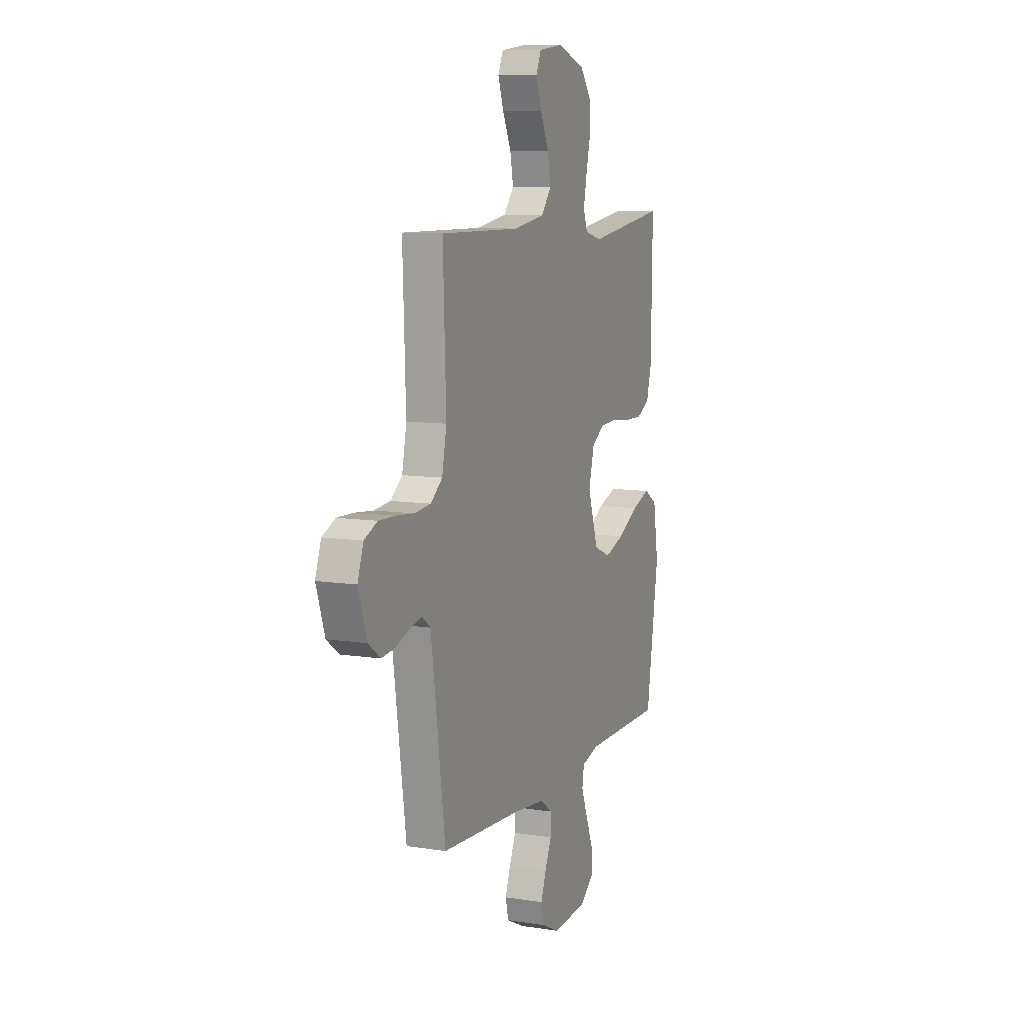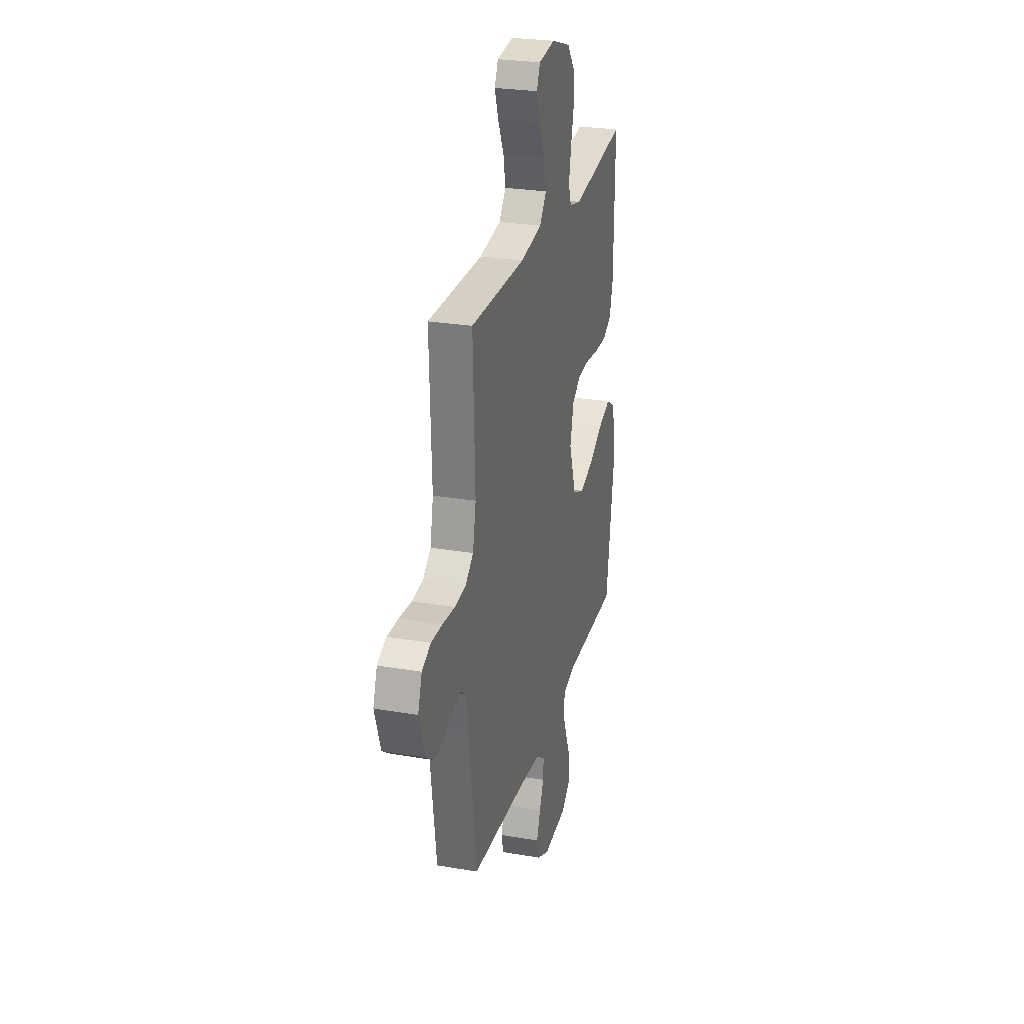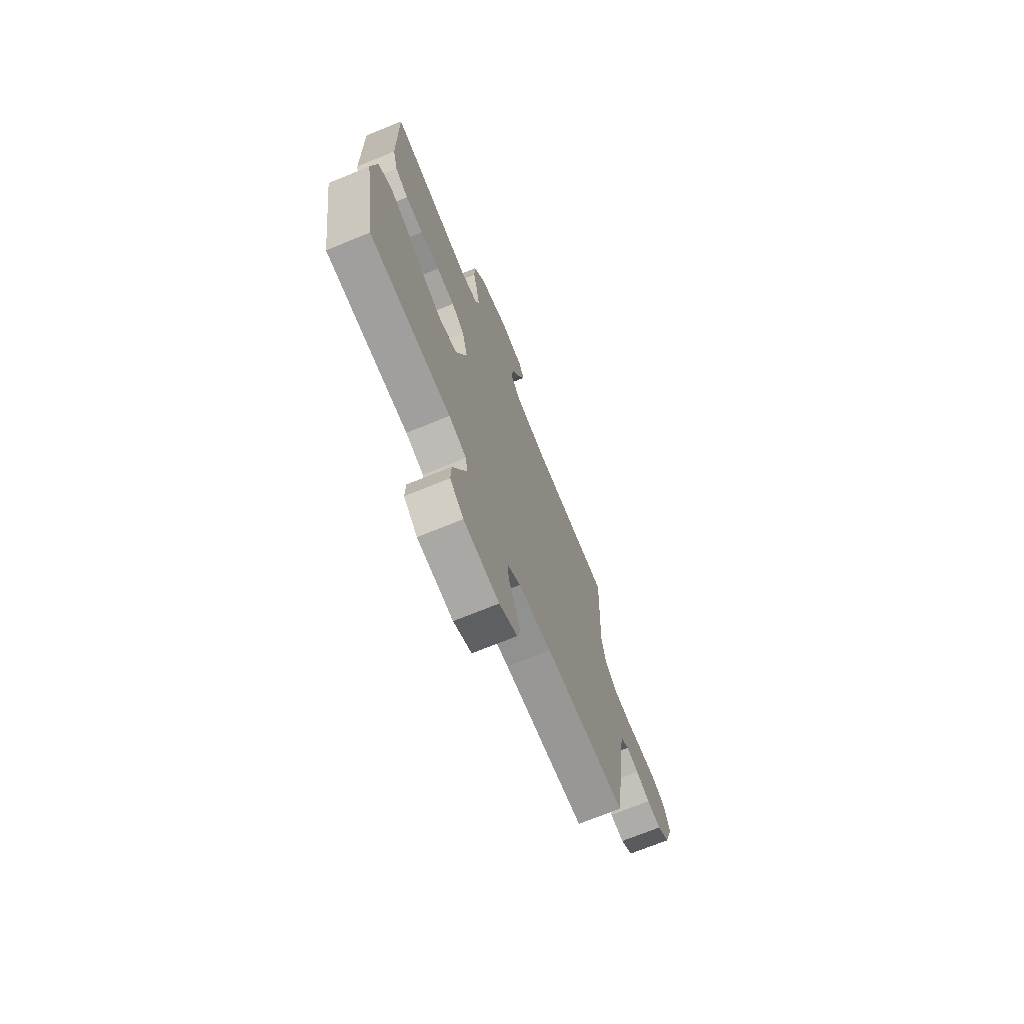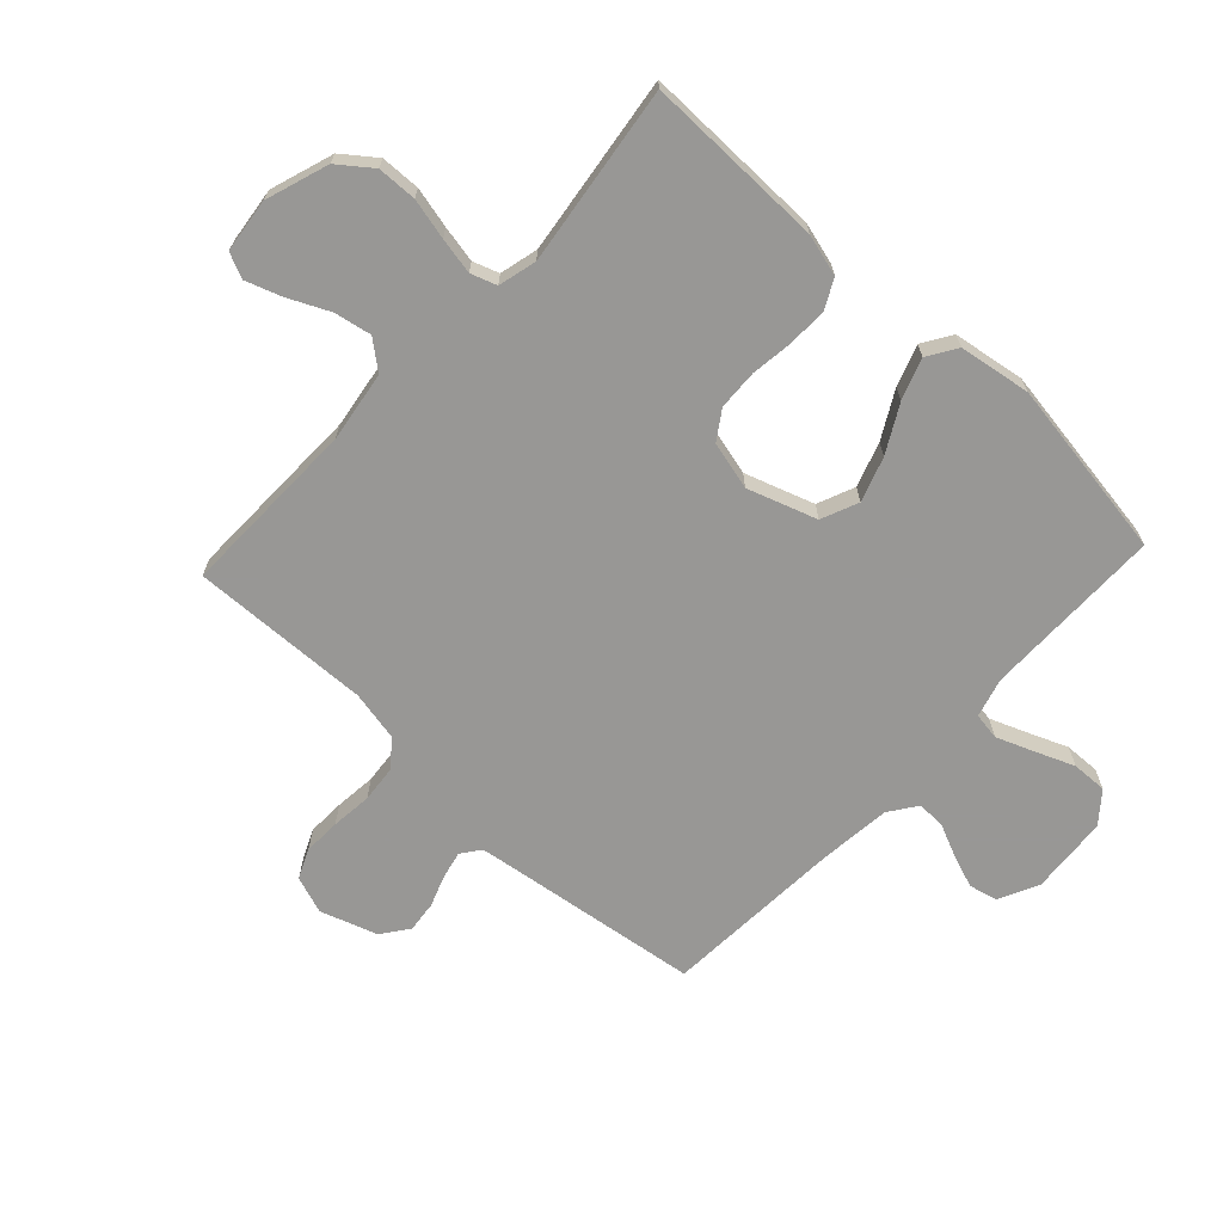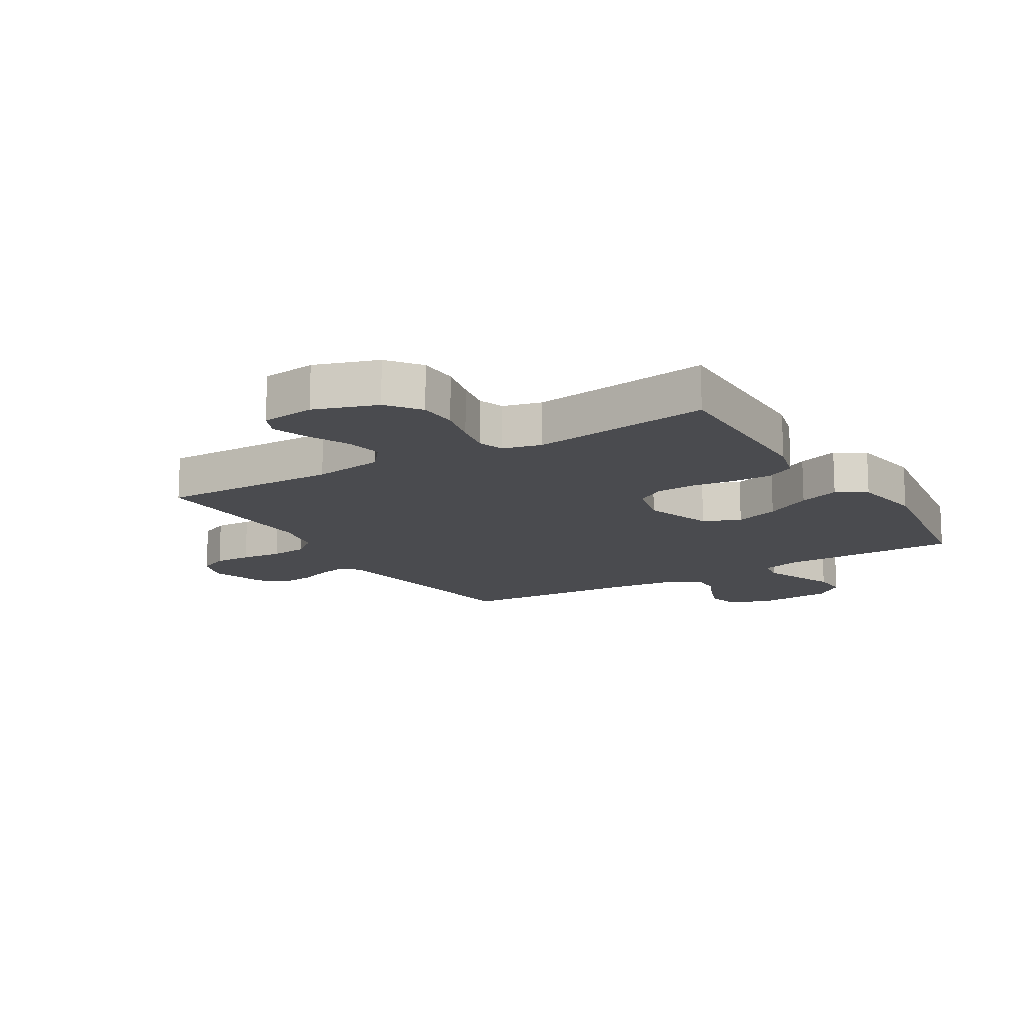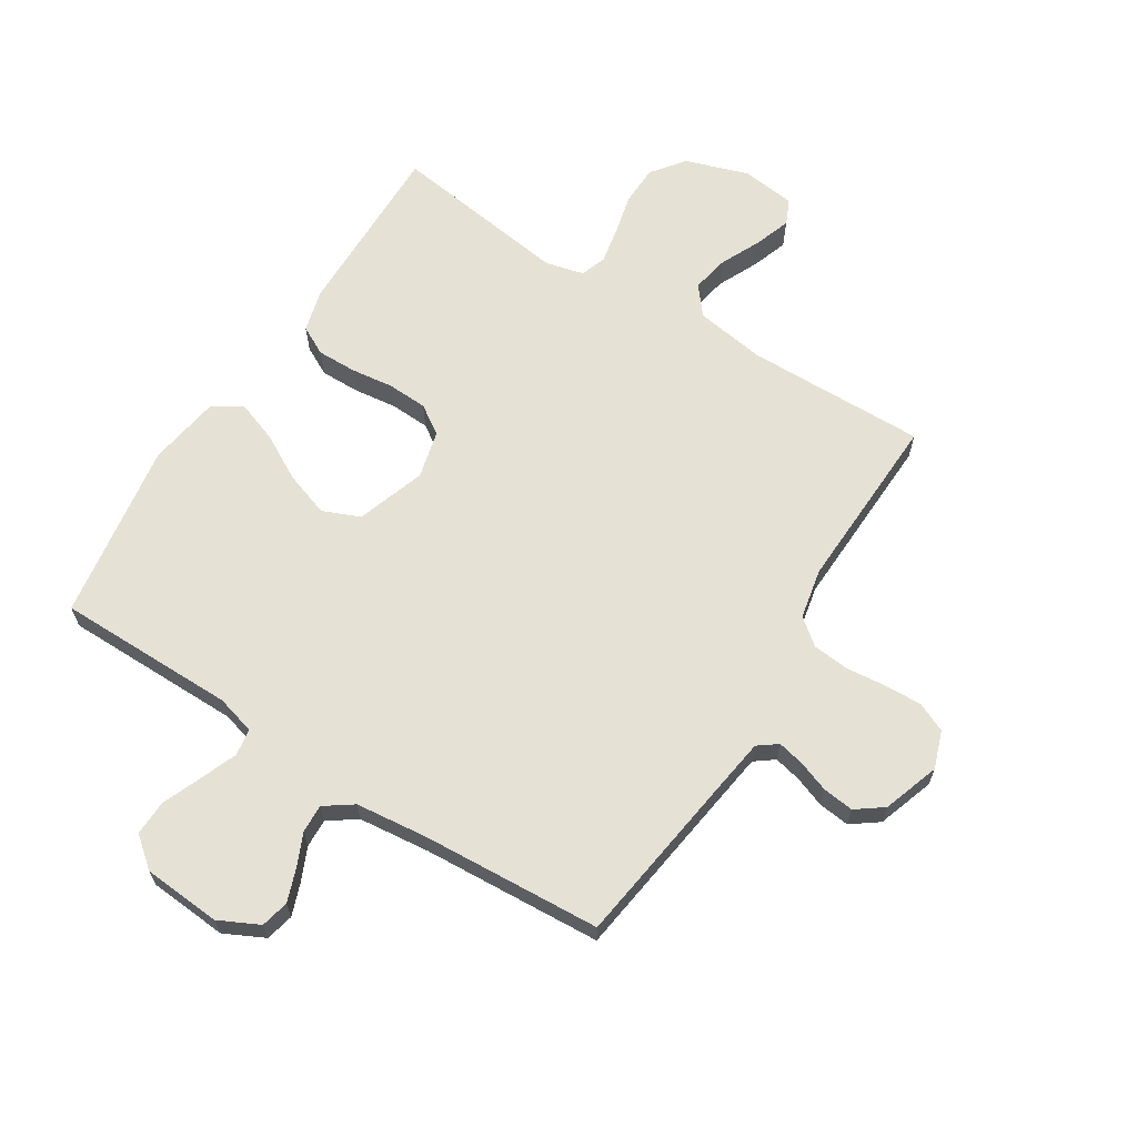
<metadata>
{"format":"obj","ext":"obj","renderer":"f3d","projection":"perspective","resolution":1024,"background":"white","views":[{"elev":9.5,"azim":-67.5,"up":"+Z"},{"elev":26.9,"azim":-75.2,"up":"+Z"},{"elev":-71.3,"azim":112.2,"up":"+Z"},{"elev":-68.2,"azim":47.0,"up":"+Y"},{"elev":-14.3,"azim":31.2,"up":"+Y"},{"elev":65.0,"azim":-147.8,"up":"+Y"}]}
</metadata>
<code>
v 0.5 0.07 -0.5
v 0.2 0.07 -0.501
v 0.135 0.07 -0.519
v 0.128 0.07 -0.564
v 0.152 0.07 -0.625
v 0.179 0.07 -0.691
v 0.181 0.07 -0.75
v 0.131 0.07 -0.791
v 0 0.07 -0.801
v -0.067 0.07 -0.768
v -0.078 0.07 -0.721
v -0.058 0.07 -0.666
v -0.034 0.07 -0.612
v -0.032 0.07 -0.564
v -0.079 0.07 -0.531
v -0.2 0.07 -0.518
v -0.5 0.07 -0.5
v -0.542 0.07 -0.2
v -0.554 0.07 -0.117
v -0.586 0.07 -0.093
v -0.631 0.07 -0.103
v -0.683 0.07 -0.122
v -0.735 0.07 -0.128
v -0.78 0.07 -0.095
v -0.812 0.07 0
v -0.79 0.07 0.062
v -0.741 0.07 0.084
v -0.679 0.07 0.082
v -0.611 0.07 0.075
v -0.55 0.07 0.081
v -0.506 0.07 0.116
v -0.489 0.07 0.2
v -0.5 0.07 0.5
v -0.2 0.07 0.495
v -0.082 0.07 0.513
v -0.044 0.07 0.56
v -0.056 0.07 0.622
v -0.088 0.07 0.69
v -0.109 0.07 0.75
v -0.09 0.07 0.792
v 0 0.07 0.803
v 0.105 0.07 0.768
v 0.147 0.07 0.713
v 0.149 0.07 0.647
v 0.133 0.07 0.579
v 0.121 0.07 0.518
v 0.136 0.07 0.475
v 0.2 0.07 0.459
v 0.5 0.07 0.5
v 0.496 0.07 0.2
v 0.477 0.07 0.13
v 0.429 0.07 0.105
v 0.363 0.07 0.106
v 0.292 0.07 0.115
v 0.225 0.07 0.112
v 0.177 0.07 0.08
v 0.157 0.07 0
v 0.196 0.07 -0.115
v 0.258 0.07 -0.141
v 0.332 0.07 -0.116
v 0.41 0.07 -0.073
v 0.478 0.07 -0.049
v 0.527 0.07 -0.08
v 0.546 0.07 -0.2
v 0.5 0 -0.5
v 0.2 0 -0.501
v 0.135 0 -0.519
v 0.128 0 -0.564
v 0.152 0 -0.625
v 0.179 0 -0.691
v 0.181 0 -0.75
v 0.131 0 -0.791
v 0 0 -0.801
v -0.067 0 -0.768
v -0.078 0 -0.721
v -0.058 0 -0.666
v -0.034 0 -0.612
v -0.032 0 -0.564
v -0.079 0 -0.531
v -0.2 0 -0.518
v -0.5 0 -0.5
v -0.542 0 -0.2
v -0.554 0 -0.117
v -0.586 0 -0.093
v -0.631 0 -0.103
v -0.683 0 -0.122
v -0.735 0 -0.128
v -0.78 0 -0.095
v -0.812 0 0
v -0.79 0 0.062
v -0.741 0 0.084
v -0.679 0 0.082
v -0.611 0 0.075
v -0.55 0 0.081
v -0.506 0 0.116
v -0.489 0 0.2
v -0.5 0 0.5
v -0.2 0 0.495
v -0.082 0 0.513
v -0.044 0 0.56
v -0.056 0 0.622
v -0.088 0 0.69
v -0.109 0 0.75
v -0.09 0 0.792
v 0 0 0.803
v 0.105 0 0.768
v 0.147 0 0.713
v 0.149 0 0.647
v 0.133 0 0.579
v 0.121 0 0.518
v 0.136 0 0.475
v 0.2 0 0.459
v 0.5 0 0.5
v 0.496 0 0.2
v 0.477 0 0.13
v 0.429 0 0.105
v 0.363 0 0.106
v 0.292 0 0.115
v 0.225 0 0.112
v 0.177 0 0.08
v 0.157 0 0
v 0.196 0 -0.115
v 0.258 0 -0.141
v 0.332 0 -0.116
v 0.41 0 -0.073
v 0.478 0 -0.049
v 0.527 0 -0.08
v 0.546 0 -0.2
f 63 64 1 2
f 60 61 62 63
f 59 60 63 2
f 58 59 2 3
f 57 58 3 4
f 51 52 53 54
f 51 54 55
f 48 49 50 51
f 47 48 51 55
f 46 47 55 56
f 42 43 44 45
f 42 45 46
f 41 42 46
f 37 38 39 40
f 37 40 41 46
f 32 33 34
f 31 32 34 35
f 26 27 28 29
f 24 25 26 29
f 24 29 30
f 21 22 23 24
f 20 21 24 30
f 19 20 30 31
f 16 17 18
f 15 16 18 19
f 14 15 19 31
f 10 11 12 13
f 8 9 10 13
f 8 13 14
f 5 6 7 8
f 4 5 8 14
f 57 4 14 31
f 36 37 46 56
f 35 36 56 57
f 31 35 57
f 66 65 128 127
f 127 126 125 124
f 66 127 124 123
f 67 66 123 122
f 68 67 122 121
f 118 117 116 115
f 119 118 115
f 115 114 113 112
f 119 115 112 111
f 120 119 111 110
f 109 108 107 106
f 110 109 106
f 110 106 105
f 104 103 102 101
f 110 105 104 101
f 98 97 96
f 99 98 96 95
f 93 92 91 90
f 93 90 89 88
f 94 93 88
f 88 87 86 85
f 94 88 85 84
f 95 94 84 83
f 82 81 80
f 83 82 80 79
f 95 83 79 78
f 77 76 75 74
f 77 74 73 72
f 78 77 72
f 72 71 70 69
f 78 72 69 68
f 95 78 68 121
f 120 110 101 100
f 121 120 100 99
f 121 99 95
f 1 65 66 2
f 2 66 67 3
f 3 67 68 4
f 4 68 69 5
f 5 69 70 6
f 6 70 71 7
f 7 71 72 8
f 8 72 73 9
f 9 73 74 10
f 10 74 75 11
f 11 75 76 12
f 12 76 77 13
f 13 77 78 14
f 14 78 79 15
f 15 79 80 16
f 16 80 81 17
f 17 81 82 18
f 18 82 83 19
f 19 83 84 20
f 20 84 85 21
f 21 85 86 22
f 22 86 87 23
f 23 87 88 24
f 24 88 89 25
f 25 89 90 26
f 26 90 91 27
f 27 91 92 28
f 28 92 93 29
f 29 93 94 30
f 30 94 95 31
f 31 95 96 32
f 32 96 97 33
f 33 97 98 34
f 34 98 99 35
f 35 99 100 36
f 36 100 101 37
f 37 101 102 38
f 38 102 103 39
f 39 103 104 40
f 40 104 105 41
f 41 105 106 42
f 42 106 107 43
f 43 107 108 44
f 44 108 109 45
f 45 109 110 46
f 46 110 111 47
f 47 111 112 48
f 48 112 113 49
f 49 113 114 50
f 50 114 115 51
f 51 115 116 52
f 52 116 117 53
f 53 117 118 54
f 54 118 119 55
f 55 119 120 56
f 56 120 121 57
f 57 121 122 58
f 58 122 123 59
f 59 123 124 60
f 60 124 125 61
f 61 125 126 62
f 62 126 127 63
f 63 127 128 64
f 64 128 65 1

</code>
